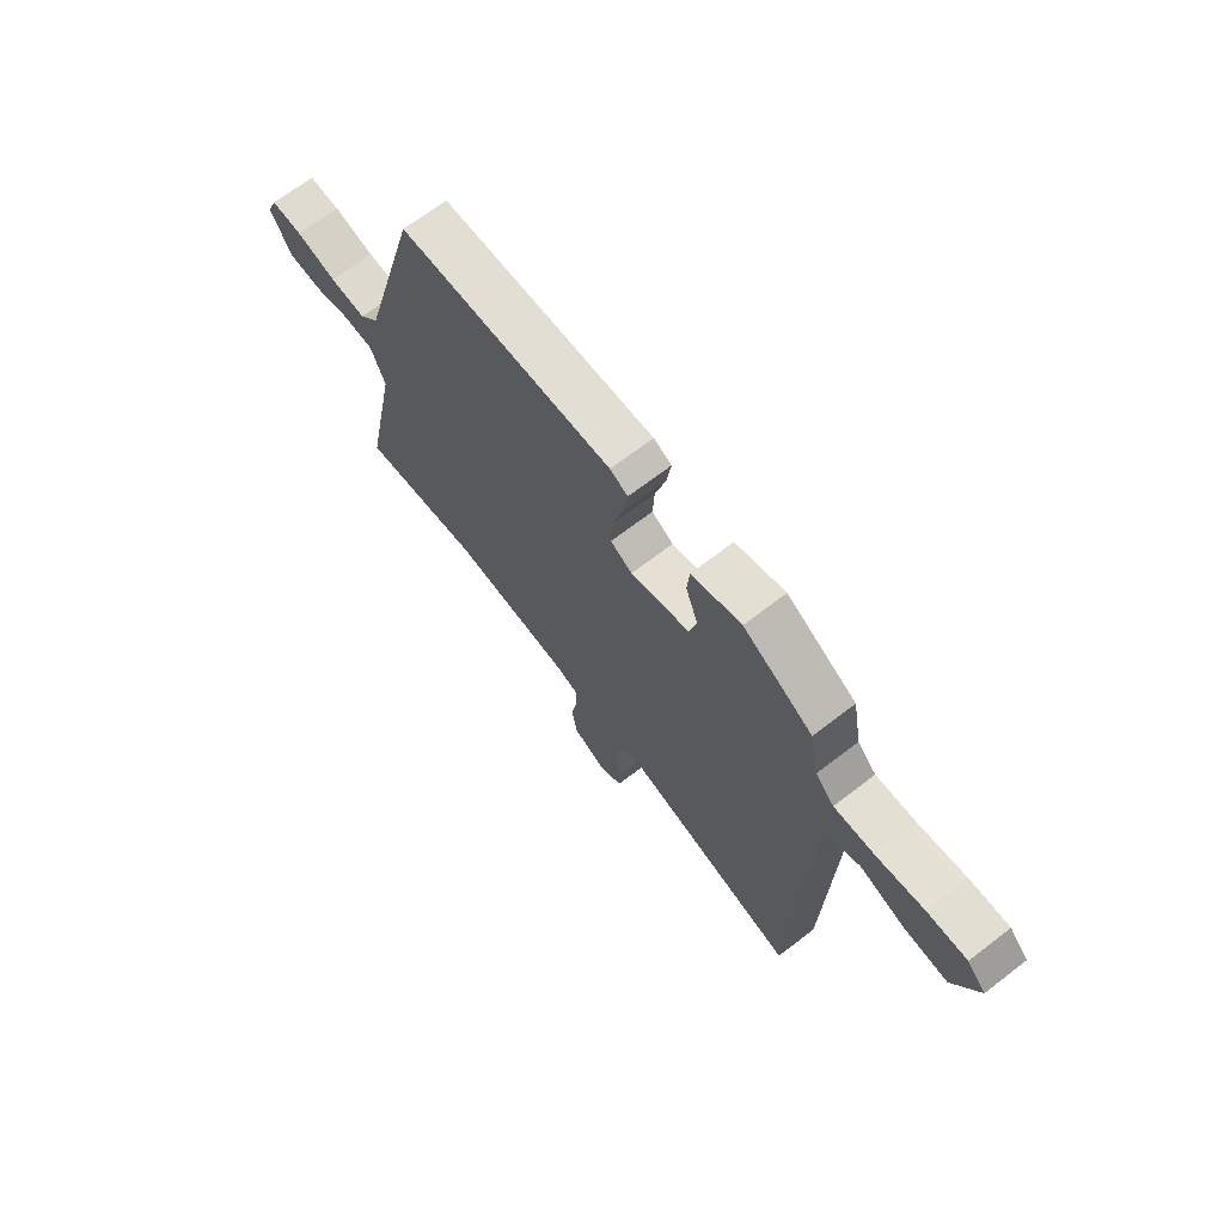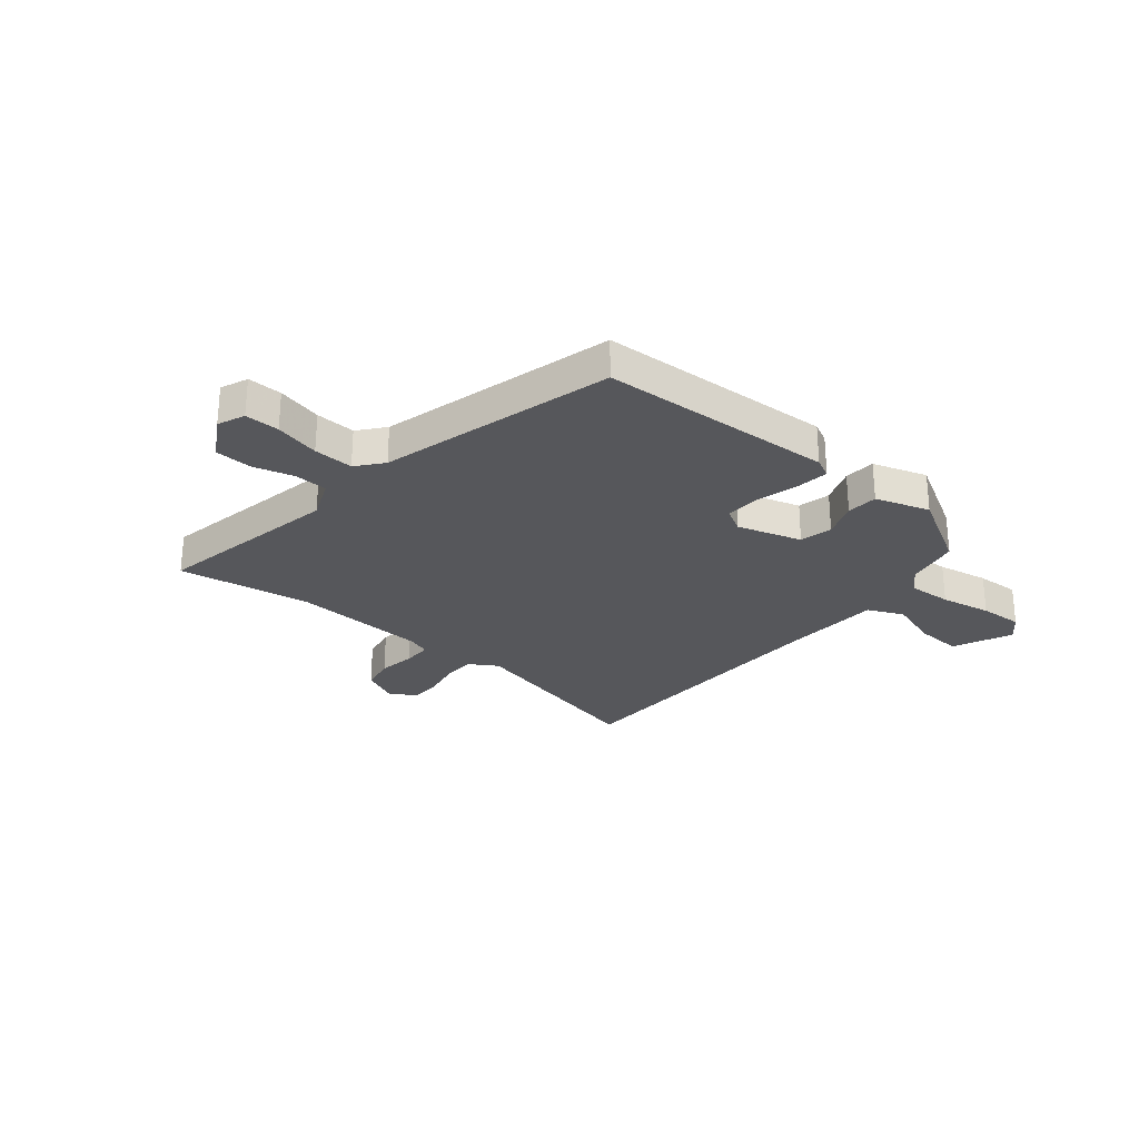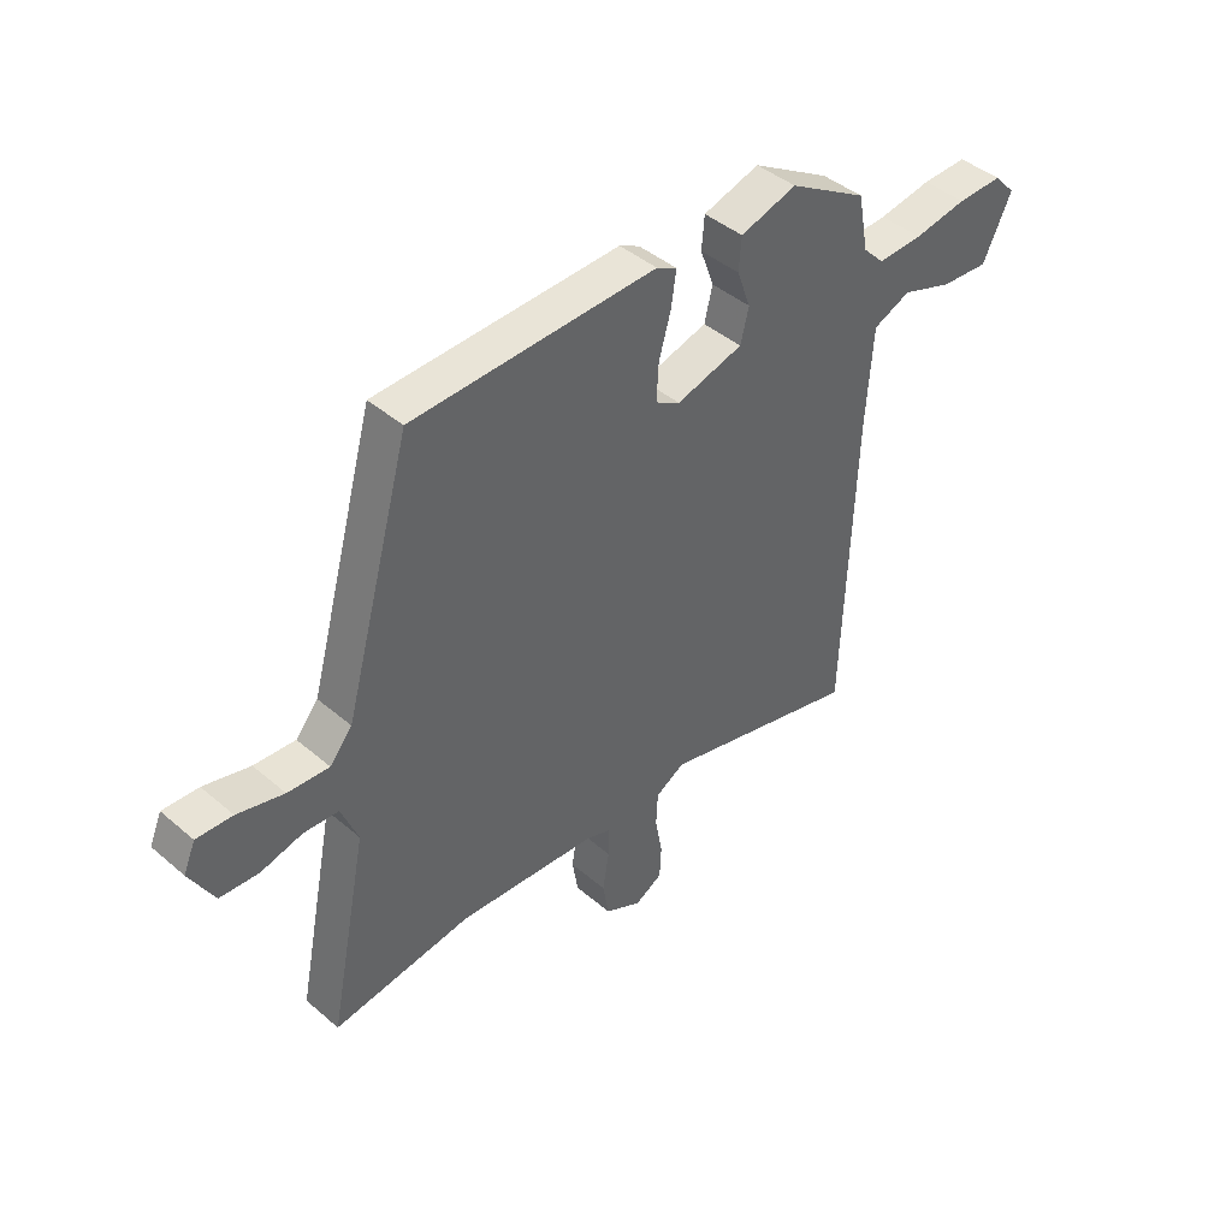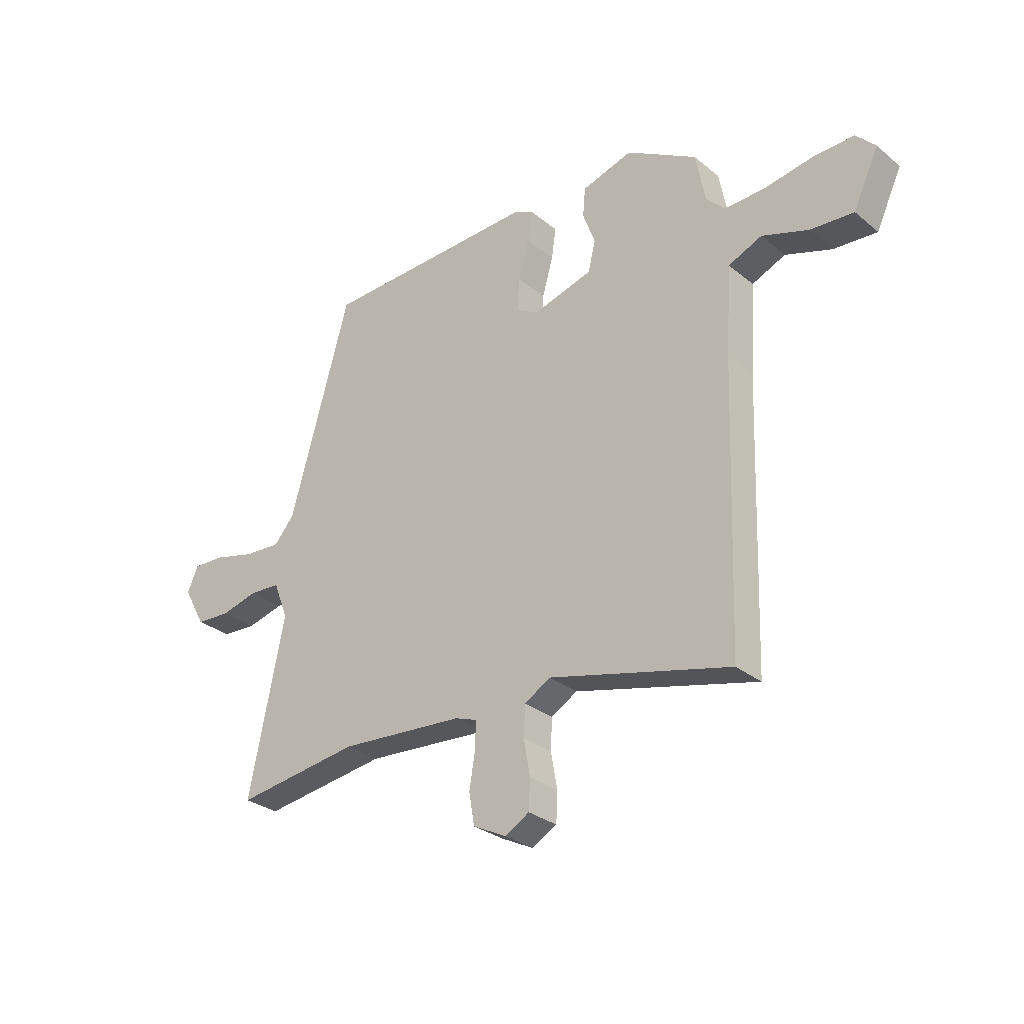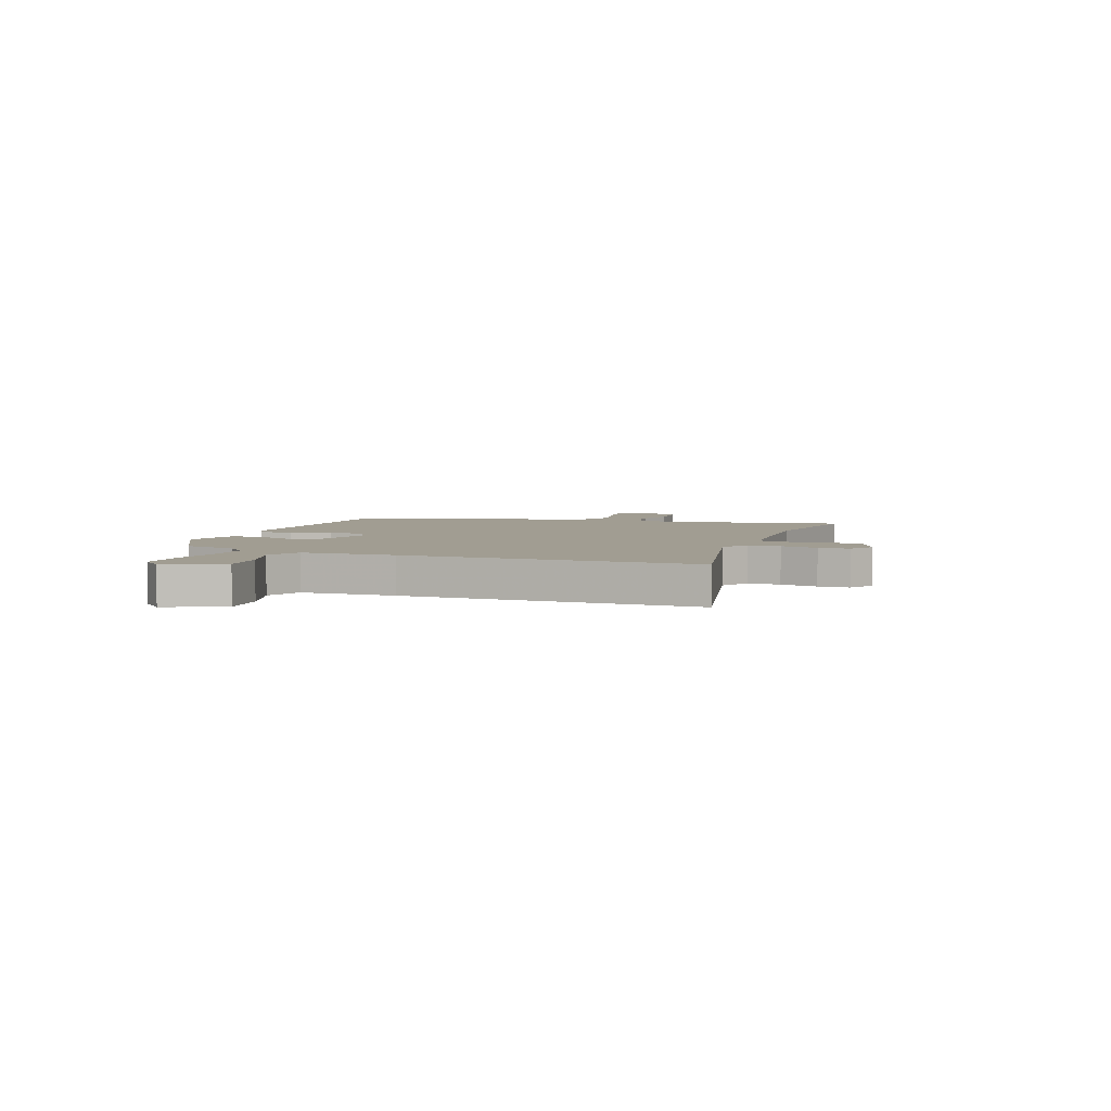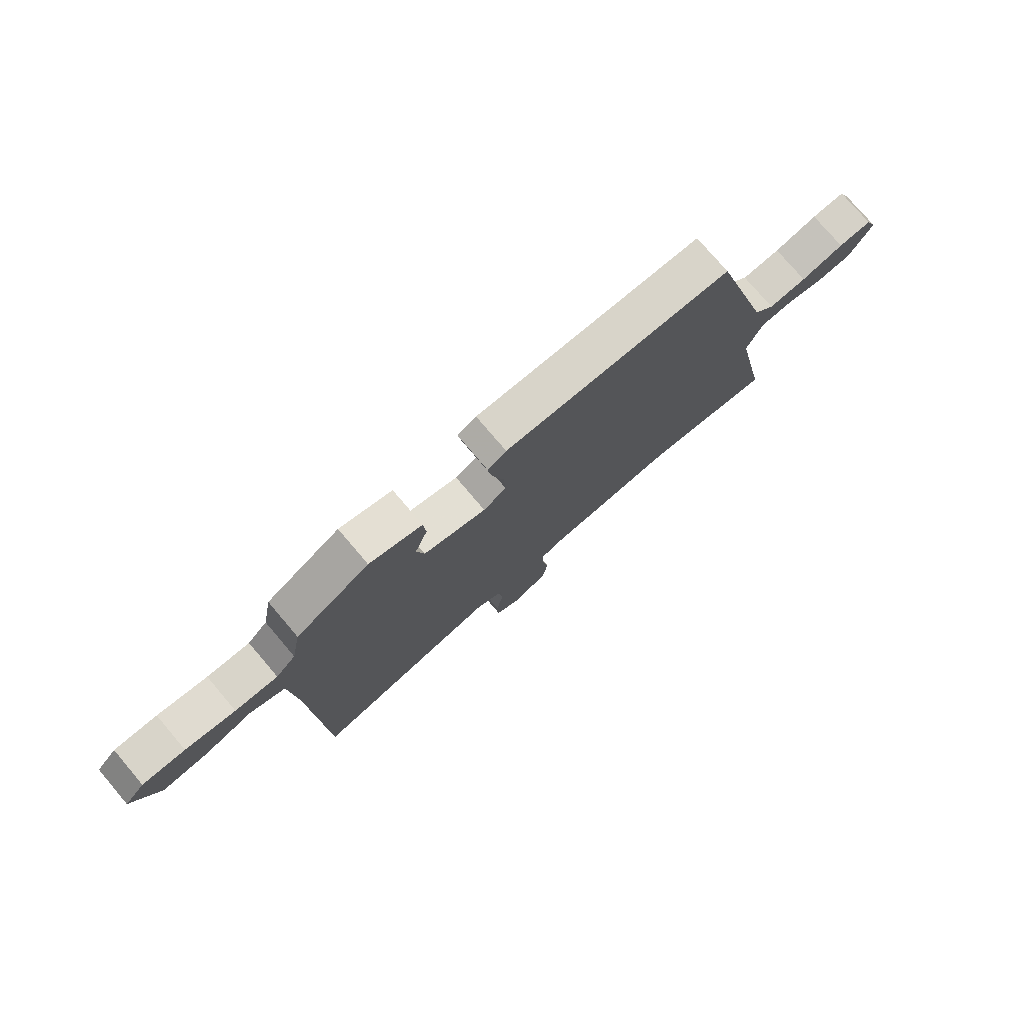
<metadata>
{"format":"obj","ext":"obj","renderer":"f3d","projection":"perspective","resolution":1024,"background":"white","views":[{"elev":68.3,"azim":52.4,"up":"+Z"},{"elev":-27.2,"azim":-38.5,"up":"+Y"},{"elev":43.0,"azim":-44.7,"up":"+Z"},{"elev":-29.7,"azim":40.3,"up":"+Z"},{"elev":4.6,"azim":111.8,"up":"+Y"},{"elev":76.7,"azim":139.6,"up":"+Z"}]}
</metadata>
<code>
v 0.48 0.07 0.425
v 0.499 0.07 0.323
v 0.538 0.07 0.283
v 0.621 0.07 0.286
v 0.718 0.07 0.302
v 0.801 0.07 0.304
v 0.84 0.07 0.262
v 0.788 0.07 0.152
v 0.7 0.07 0.159
v 0.606 0.07 0.192
v 0.538 0.07 0.163
v 0.526 0.07 -0.017
v 0.507 0.07 -0.578
v 0.139 0.07 -0.483
v 0.086 0.07 -0.514
v 0.083 0.07 -0.576
v 0.096 0.07 -0.648
v 0.093 0.07 -0.708
v 0.043 0.07 -0.736
v -0.024 0.07 -0.702
v -0.035 0.07 -0.637
v -0.023 0.07 -0.566
v -0.022 0.07 -0.512
v -0.066 0.07 -0.496
v -0.32 0.07 -0.476
v -0.573 0.07 -0.51
v -0.501 0.07 -0.158
v -0.531 0.07 -0.082
v -0.594 0.07 -0.078
v -0.67 0.07 -0.097
v -0.74 0.07 -0.092
v -0.784 0.07 -0.012
v -0.762 0.07 0.039
v -0.697 0.07 0.036
v -0.613 0.07 0.014
v -0.538 0.07 0.009
v -0.497 0.07 0.057
v -0.374 0.07 0.495
v 0.069 0.07 0.508
v 0.106 0.07 0.489
v 0.097 0.07 0.427
v 0.075 0.07 0.349
v 0.071 0.07 0.282
v 0.116 0.07 0.256
v 0.238 0.07 0.29
v 0.253 0.07 0.351
v 0.228 0.07 0.42
v 0.233 0.07 0.479
v 0.336 0.07 0.51
v 0.48 0 0.425
v 0.499 0 0.323
v 0.538 0 0.283
v 0.621 0 0.286
v 0.718 0 0.302
v 0.801 0 0.304
v 0.84 0 0.262
v 0.788 0 0.152
v 0.7 0 0.159
v 0.606 0 0.192
v 0.538 0 0.163
v 0.526 0 -0.017
v 0.507 0 -0.578
v 0.139 0 -0.483
v 0.086 0 -0.514
v 0.083 0 -0.576
v 0.096 0 -0.648
v 0.093 0 -0.708
v 0.043 0 -0.736
v -0.024 0 -0.702
v -0.035 0 -0.637
v -0.023 0 -0.566
v -0.022 0 -0.512
v -0.066 0 -0.496
v -0.32 0 -0.476
v -0.573 0 -0.51
v -0.501 0 -0.158
v -0.531 0 -0.082
v -0.594 0 -0.078
v -0.67 0 -0.097
v -0.74 0 -0.092
v -0.784 0 -0.012
v -0.762 0 0.039
v -0.697 0 0.036
v -0.613 0 0.014
v -0.538 0 0.009
v -0.497 0 0.057
v -0.374 0 0.495
v 0.069 0 0.508
v 0.106 0 0.489
v 0.097 0 0.427
v 0.075 0 0.349
v 0.071 0 0.282
v 0.116 0 0.256
v 0.238 0 0.29
v 0.253 0 0.351
v 0.228 0 0.42
v 0.233 0 0.479
v 0.336 0 0.51
f 46 47 48 49
f 45 46 49 1
f 39 40 41 42
f 37 38 39 42
f 36 37 42 43
f 32 33 34 35
f 32 35 36
f 29 30 31 32
f 28 29 32 36
f 27 28 36 43
f 25 26 27 43
f 19 20 21 22
f 19 22 23
f 16 17 18 19
f 15 16 19 23
f 14 15 23 24
f 12 13 14
f 11 12 14 24
f 7 8 9 10
f 5 6 7 10
f 4 5 10 11
f 3 4 11 24
f 45 1 2
f 44 45 2 3
f 25 43 44
f 3 24 25 44
f 98 97 96 95
f 50 98 95 94
f 91 90 89 88
f 91 88 87 86
f 92 91 86 85
f 84 83 82 81
f 85 84 81
f 81 80 79 78
f 85 81 78 77
f 92 85 77 76
f 92 76 75 74
f 71 70 69 68
f 72 71 68
f 68 67 66 65
f 72 68 65 64
f 73 72 64 63
f 63 62 61
f 73 63 61 60
f 59 58 57 56
f 59 56 55 54
f 60 59 54 53
f 73 60 53 52
f 51 50 94
f 52 51 94 93
f 93 92 74
f 93 74 73 52
f 1 50 51 2
f 2 51 52 3
f 3 52 53 4
f 4 53 54 5
f 5 54 55 6
f 6 55 56 7
f 7 56 57 8
f 8 57 58 9
f 9 58 59 10
f 10 59 60 11
f 11 60 61 12
f 12 61 62 13
f 13 62 63 14
f 14 63 64 15
f 15 64 65 16
f 16 65 66 17
f 17 66 67 18
f 18 67 68 19
f 19 68 69 20
f 20 69 70 21
f 21 70 71 22
f 22 71 72 23
f 23 72 73 24
f 24 73 74 25
f 25 74 75 26
f 26 75 76 27
f 27 76 77 28
f 28 77 78 29
f 29 78 79 30
f 30 79 80 31
f 31 80 81 32
f 32 81 82 33
f 33 82 83 34
f 34 83 84 35
f 35 84 85 36
f 36 85 86 37
f 37 86 87 38
f 38 87 88 39
f 39 88 89 40
f 40 89 90 41
f 41 90 91 42
f 42 91 92 43
f 43 92 93 44
f 44 93 94 45
f 45 94 95 46
f 46 95 96 47
f 47 96 97 48
f 48 97 98 49
f 49 98 50 1

</code>
